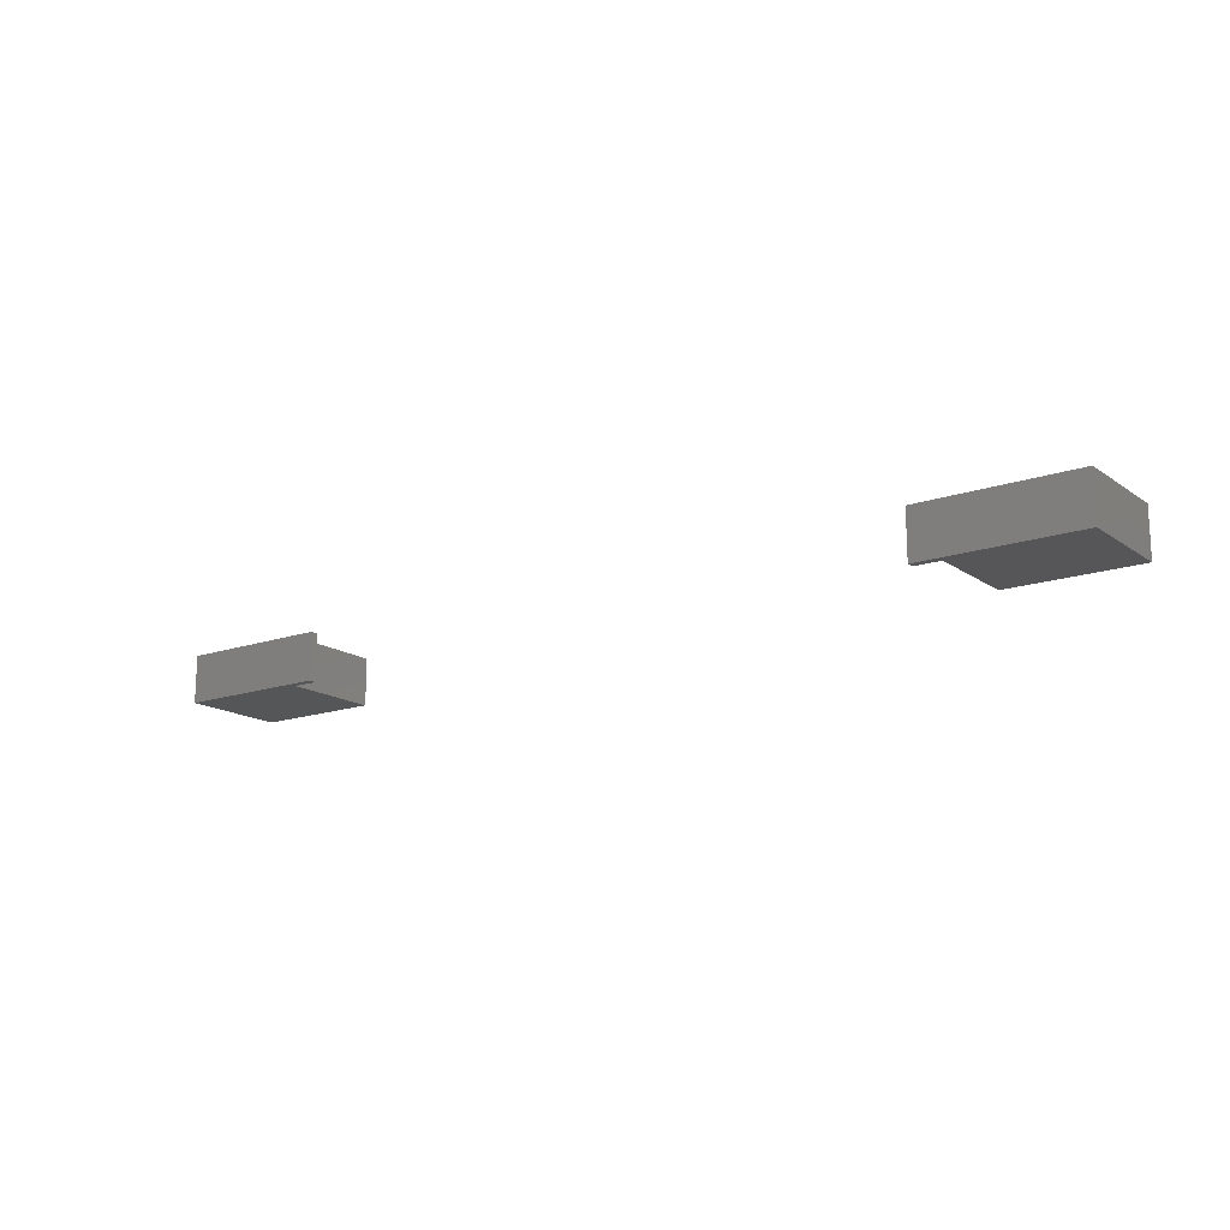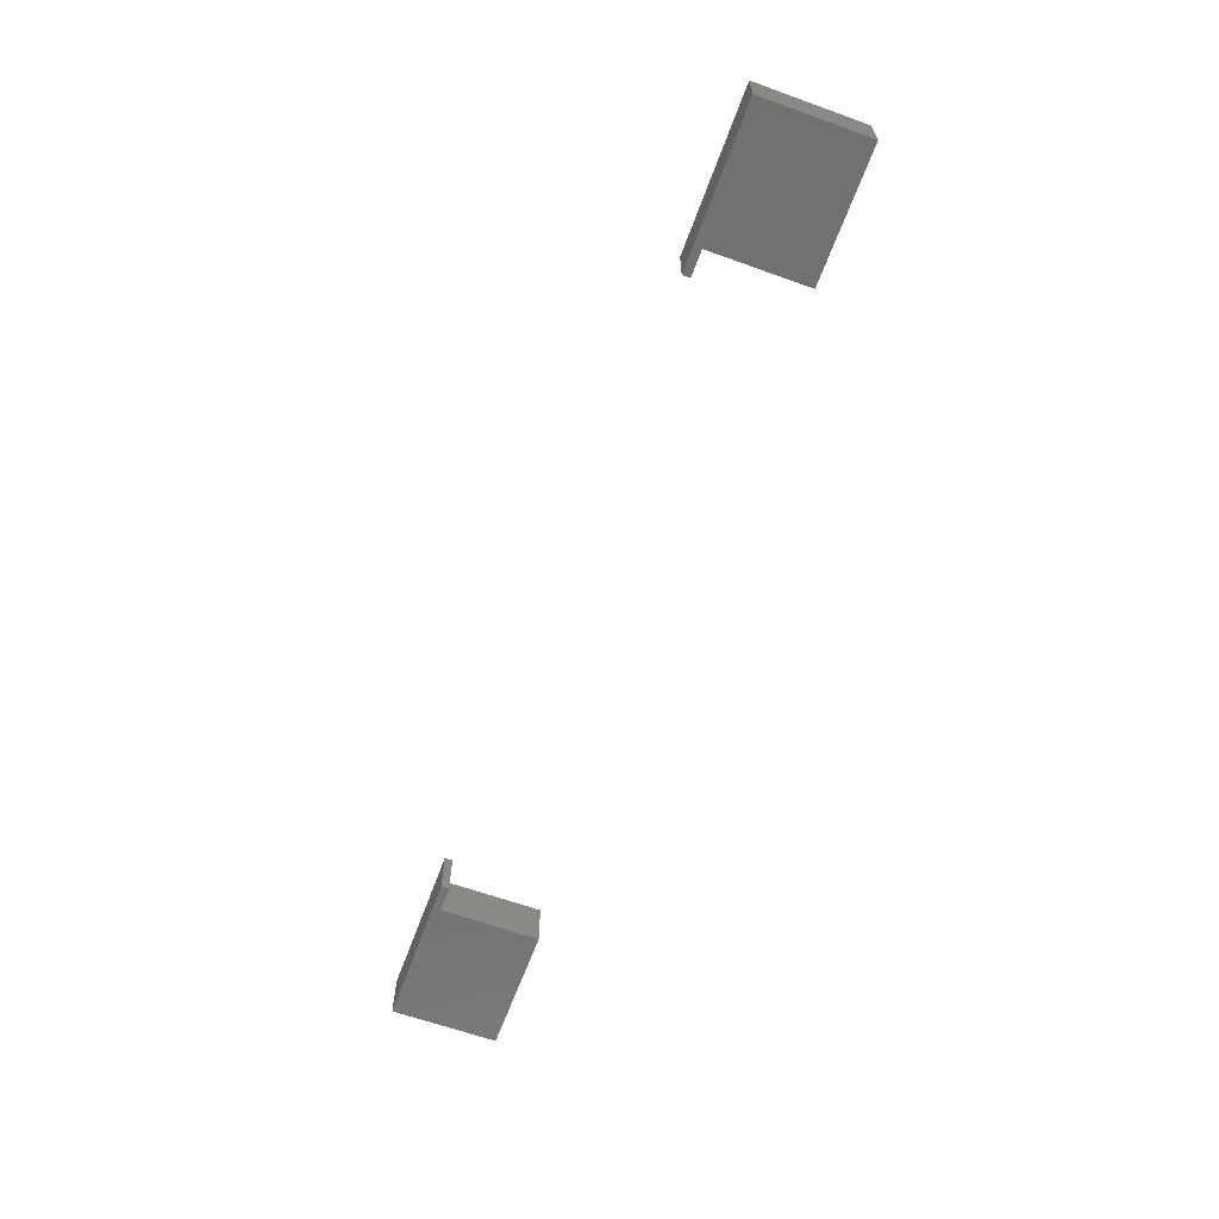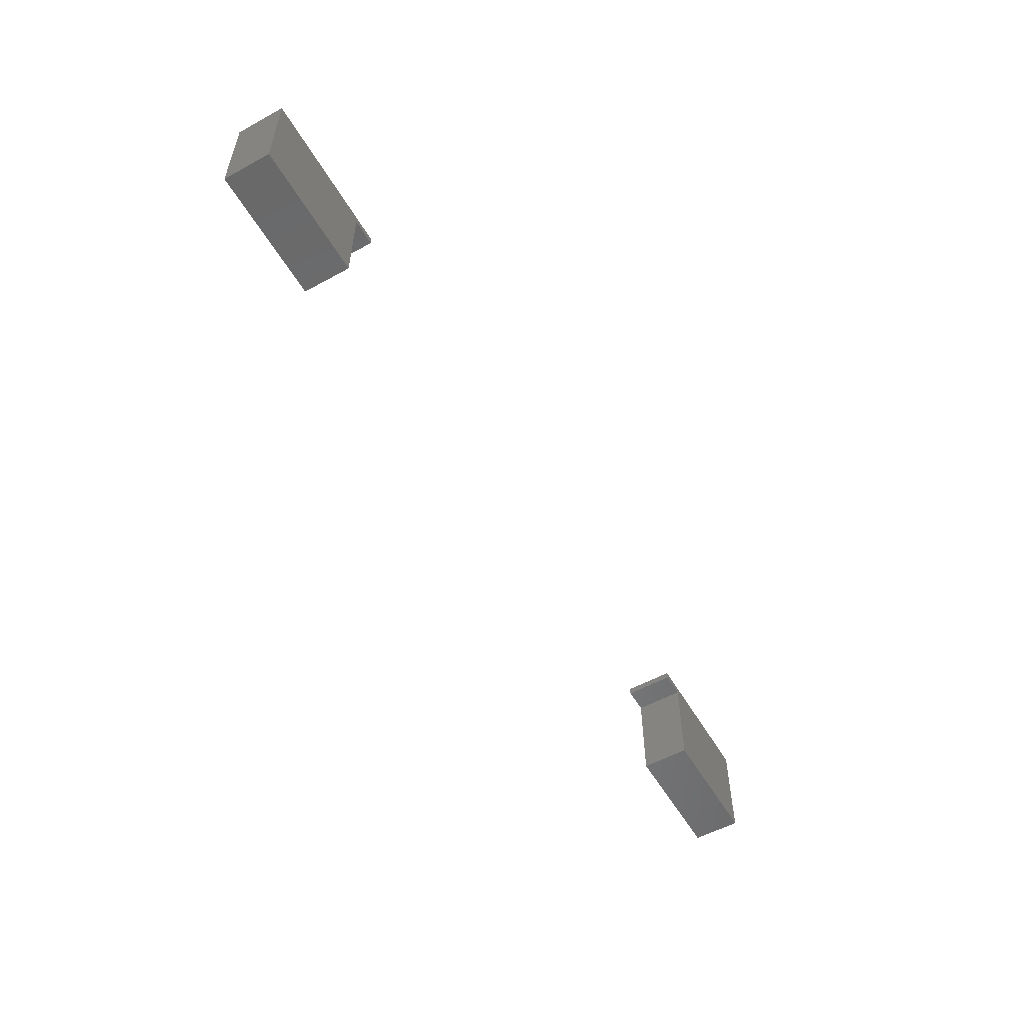
<metadata>
{"format":"stl","ext":"stl","renderer":"f3d","projection":"perspective","resolution":1024,"background":"white","views":[{"elev":-15.9,"azim":-144.3,"up":"+Z"},{"elev":-63.2,"azim":-110.0,"up":"+Z"},{"elev":-55.3,"azim":119.9,"up":"+Y"}]}
</metadata>
<code>
# stl→obj: 24 verts, 40 faces
v 11 40.8 5.2
v 11 48.4 1.5
v 11 48.4 5.2
v 11 40.8 1.5
v 64 40.8 1.5
v 64 48.4 5.2
v 64 48.4 1.5
v 64 40.8 5.2
v 13 48.4 5.2
v 13 48.4 1.5
v 62 48.4 1.5
v 62 48.4 5.2
v 13 49 1.5
v 13 49 5.2
v 62 49 5.2
v 62 49 1.5
v 1 40.8 1.5
v 1 49 5.2
v 1 49 1.5
v 1 40.8 5.2
v 74 49 5.2
v 74 40.8 5.2
v 74 49 1.5
v 74 40.8 1.5
f 1 2 3
f 2 1 4
f 5 6 7
f 6 5 8
f 2 9 3
f 9 2 10
f 11 6 12
f 6 11 7
f 9 13 14
f 13 9 10
f 11 15 16
f 15 11 12
f 17 18 19
f 18 17 20
f 14 3 9
f 18 3 14
f 20 3 18
f 3 20 1
f 21 6 22
f 15 6 21
f 6 15 12
f 22 6 8
f 22 23 21
f 23 22 24
f 23 15 21
f 15 23 16
f 13 18 14
f 18 13 19
f 4 17 2
f 2 13 10
f 2 19 13
f 19 2 17
f 7 24 5
f 24 7 23
f 16 7 11
f 7 16 23
f 17 1 20
f 1 17 4
f 5 22 8
f 22 5 24

</code>
